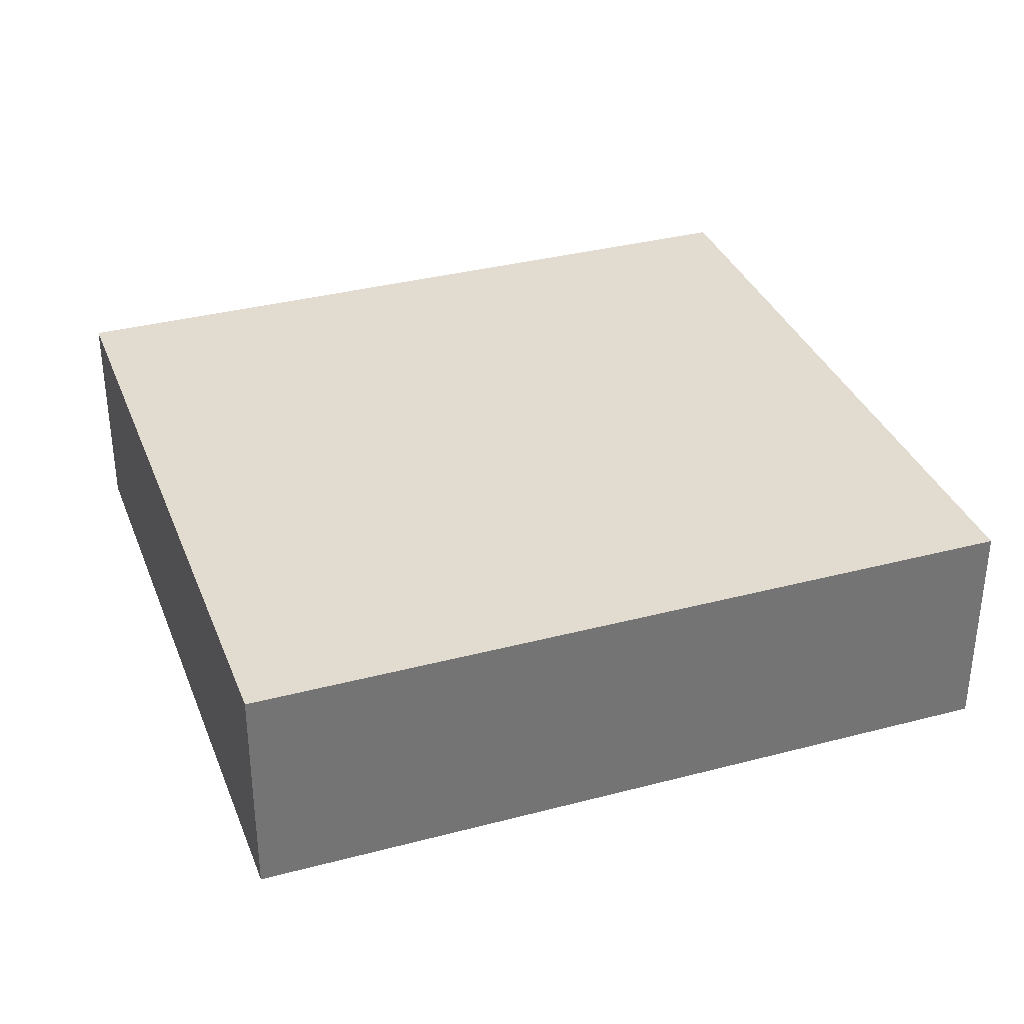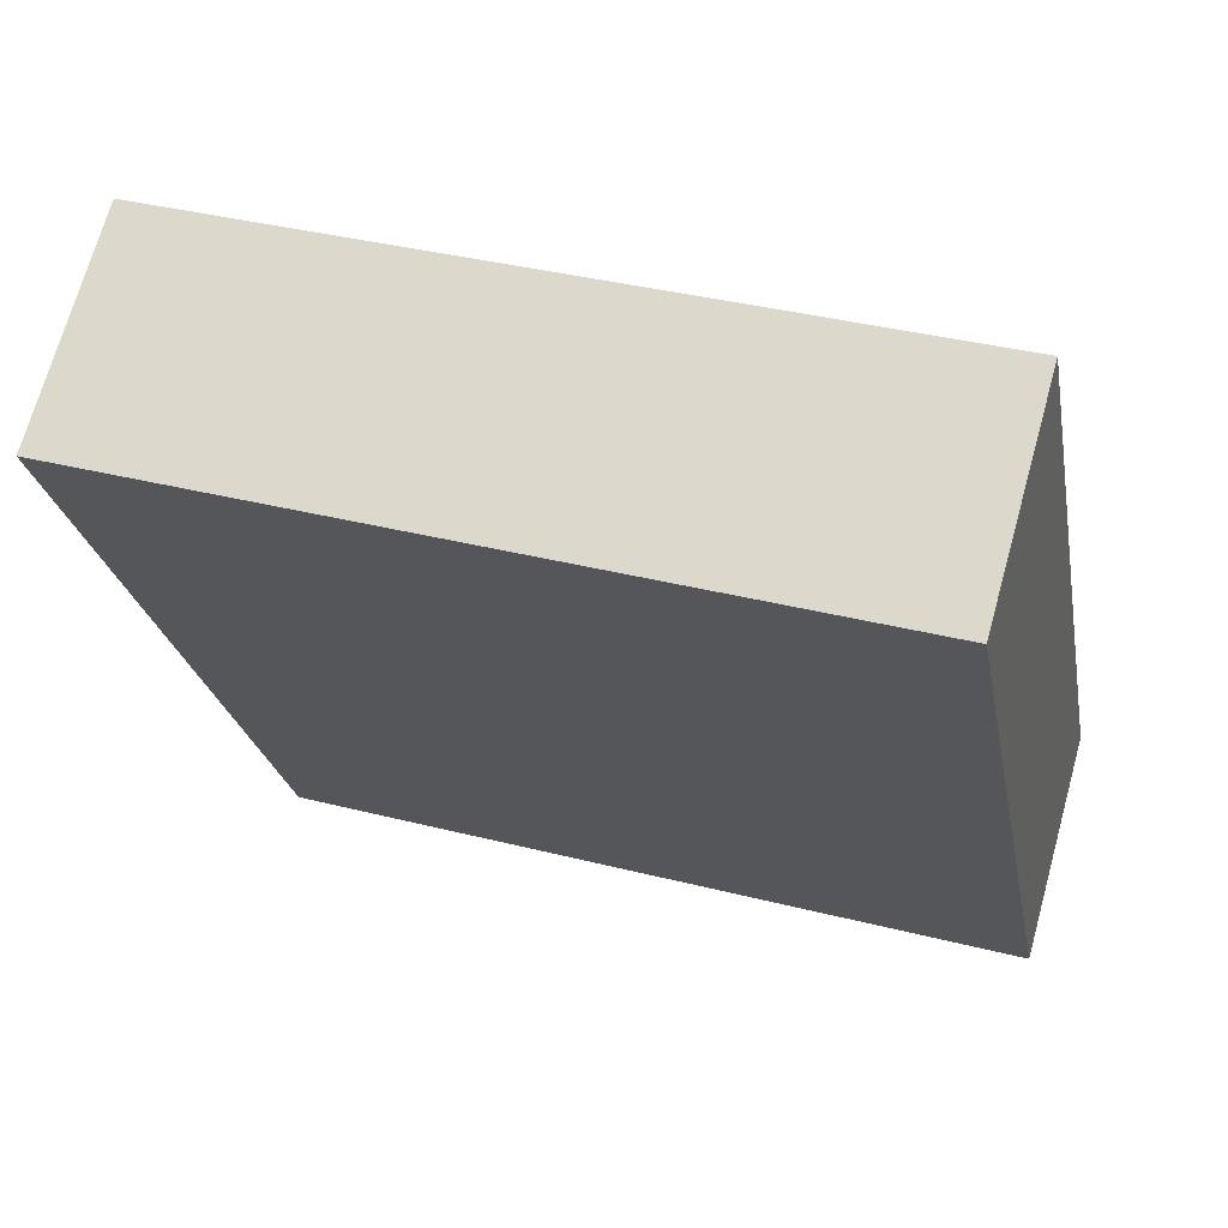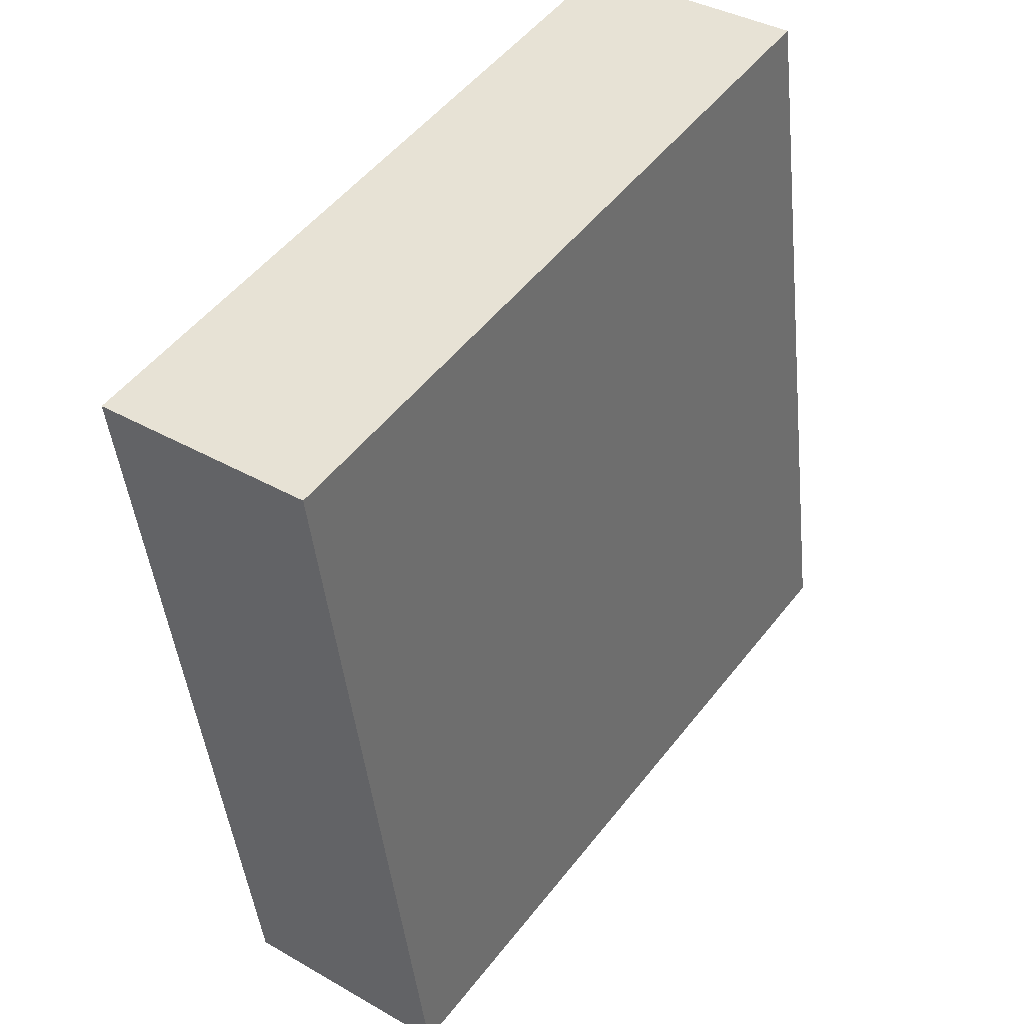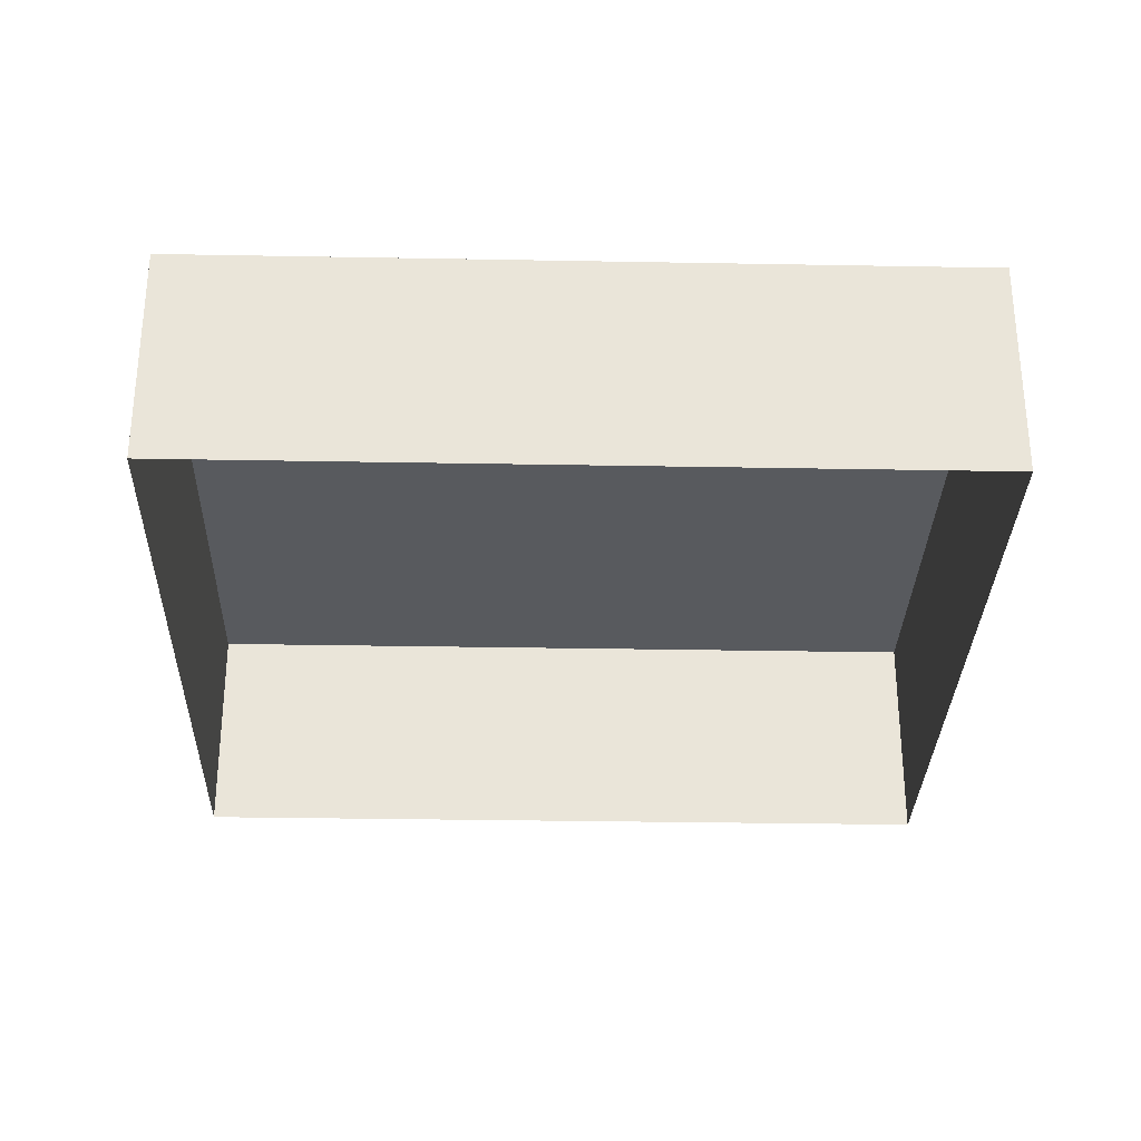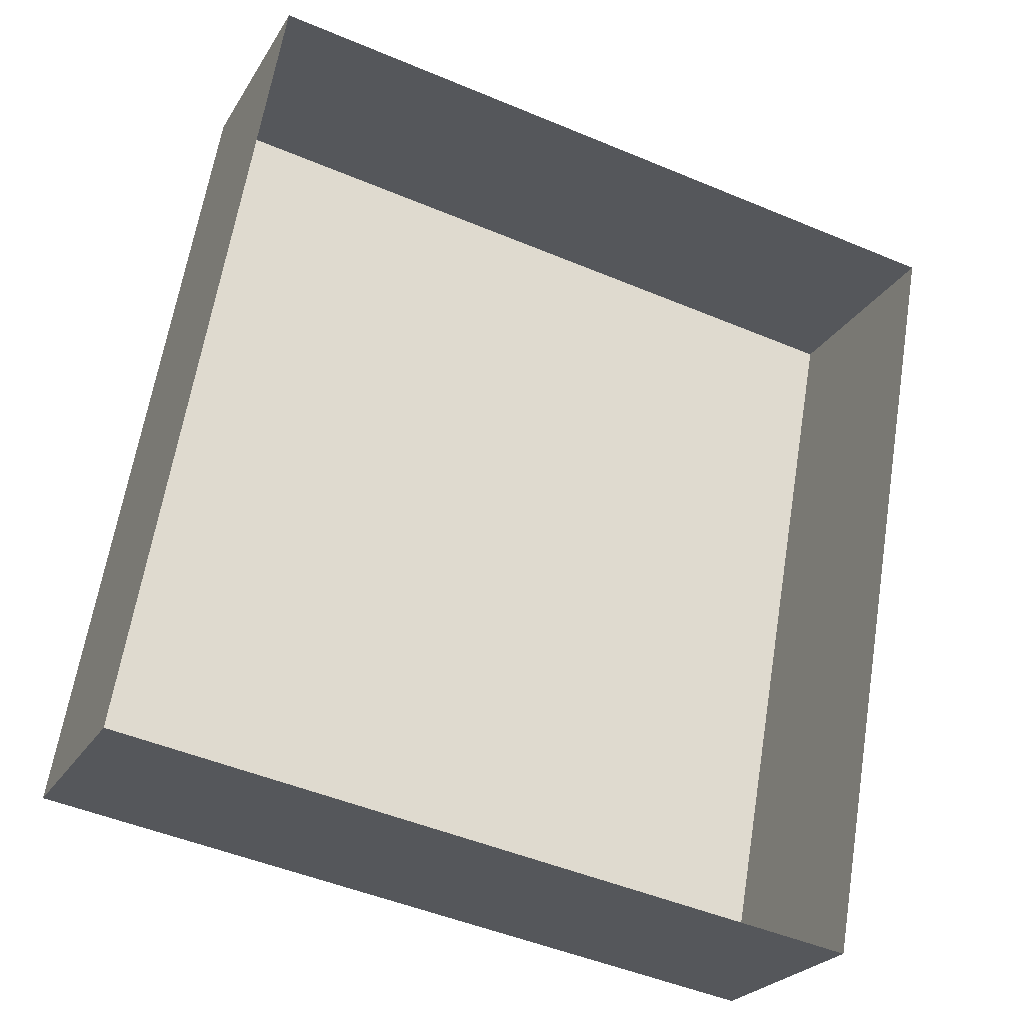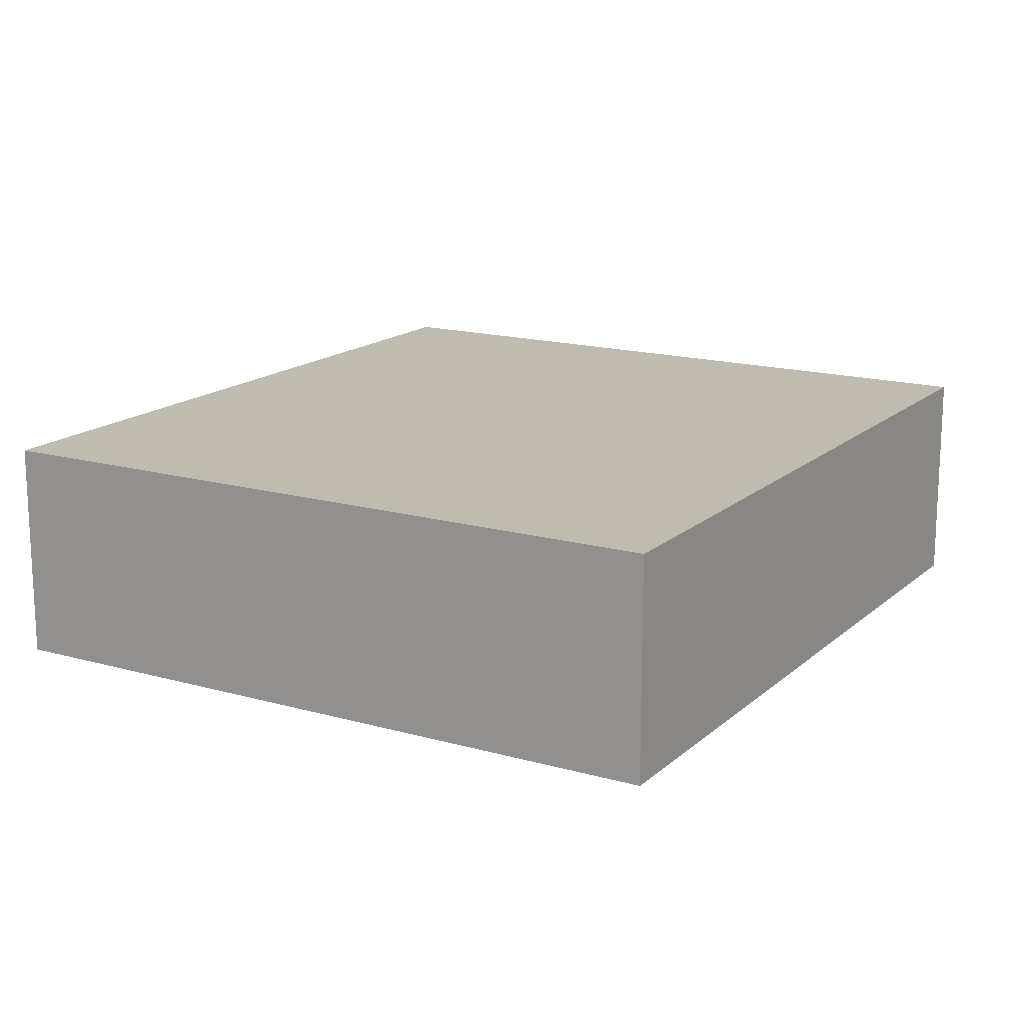
<metadata>
{"format":"obj","ext":"obj","renderer":"f3d","projection":"perspective","resolution":1024,"background":"white","views":[{"elev":34.5,"azim":-99.5,"up":"+Z"},{"elev":70.0,"azim":15.5,"up":"+Y"},{"elev":37.1,"azim":-53.4,"up":"+Y"},{"elev":-30.7,"azim":98.5,"up":"+Z"},{"elev":-23.8,"azim":156.6,"up":"+Y"},{"elev":16.0,"azim":-139.5,"up":"+Z"}]}
</metadata>
<code>
v -1.25e+04 -3.463e+04 43.48
v -1.25e+04 -3.463e+04 41.33
v -1.25e+04 -3.463e+04 41.33
v -1.25e+04 -3.463e+04 43.48
v -1.249e+04 -3.462e+04 43.47
v -1.249e+04 -3.462e+04 41.33
v -1.249e+04 -3.463e+04 41.33
v -1.249e+04 -3.463e+04 43.48
f 2 7 3
f 2 6 7
f 1 2 3
f 4 1 3
f 5 6 2
f 1 5 2
f 5 7 6
f 5 8 7
f 8 3 7
f 8 4 3
f 8 1 4
f 8 5 1

</code>
